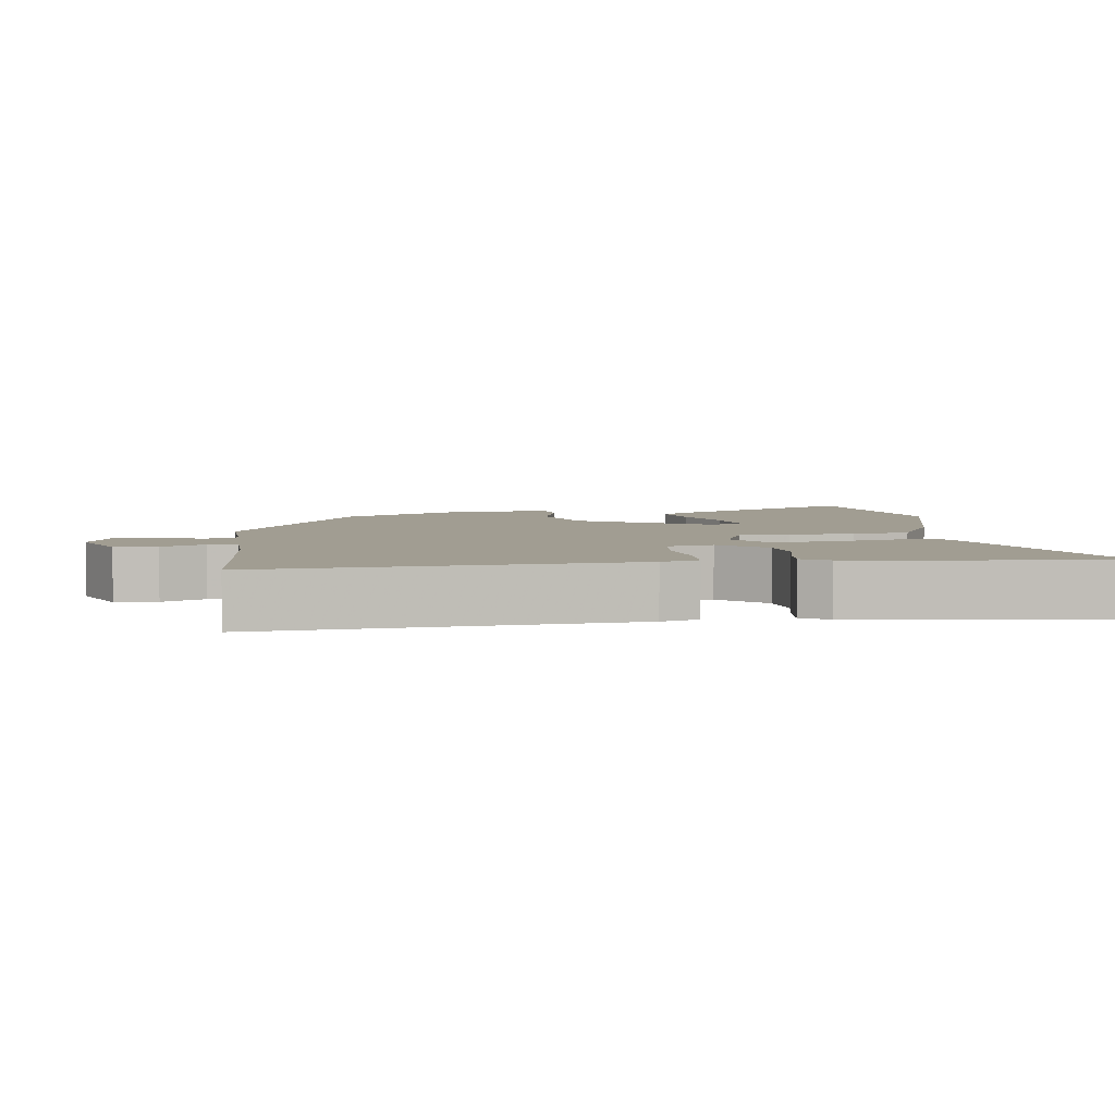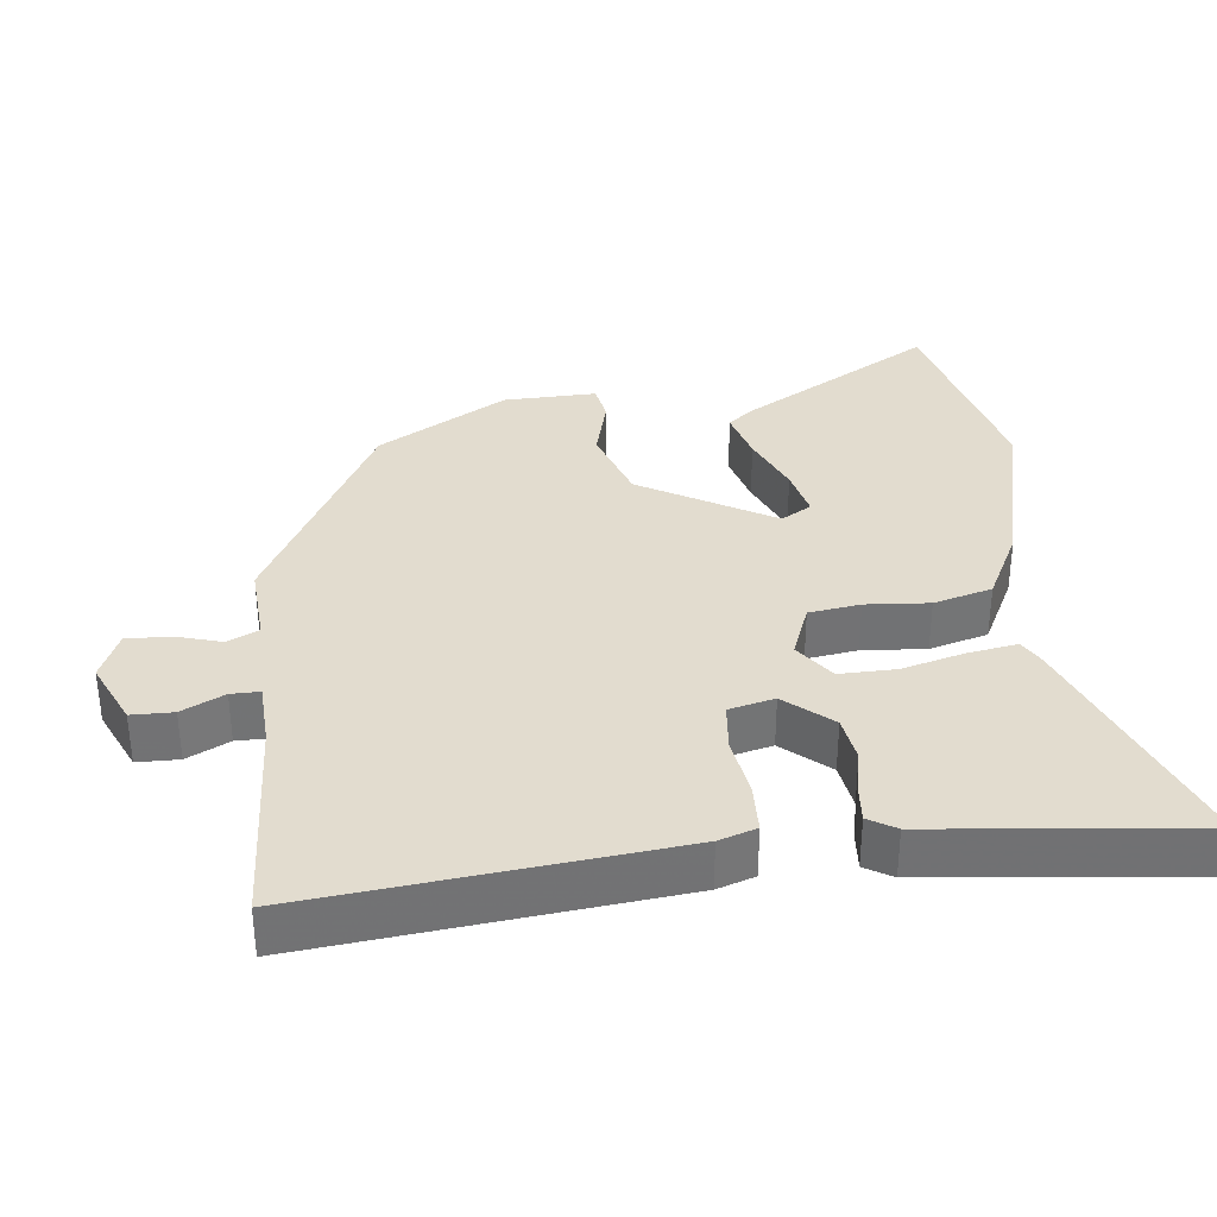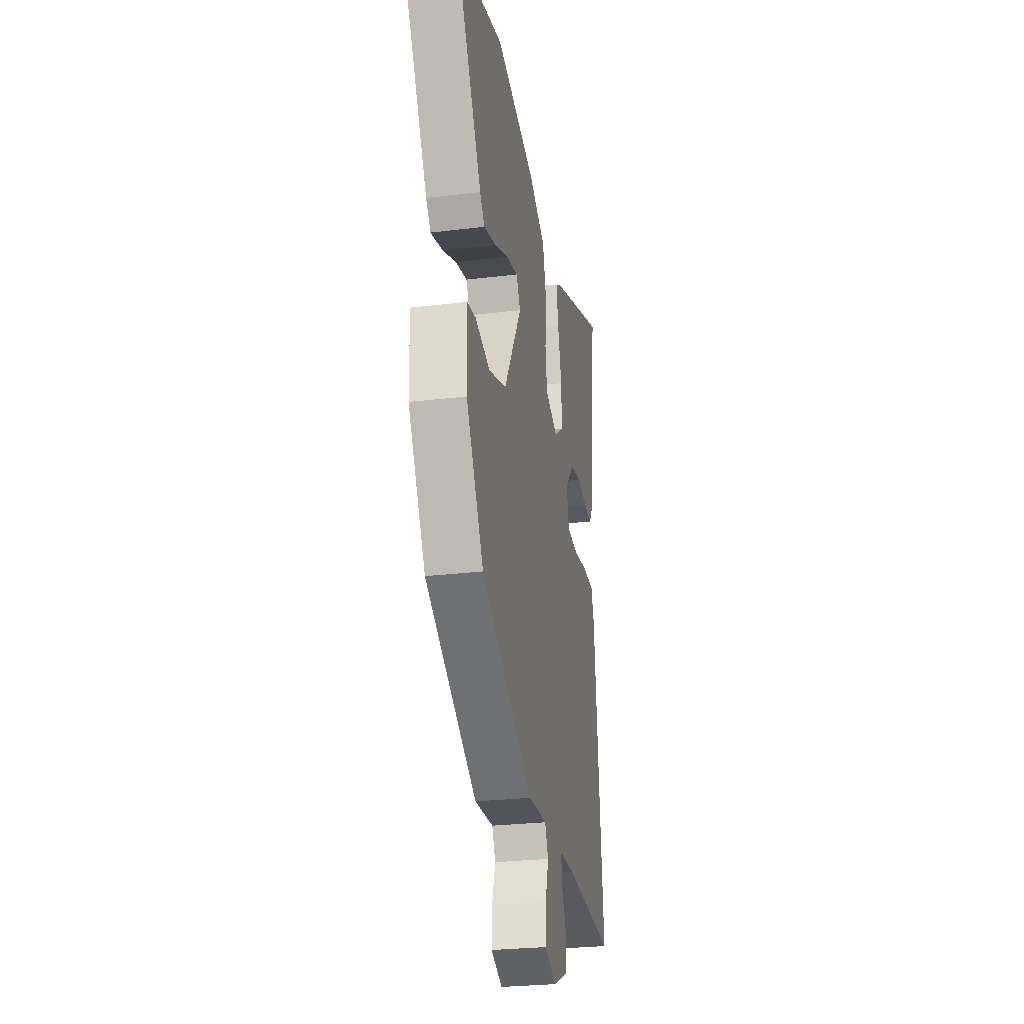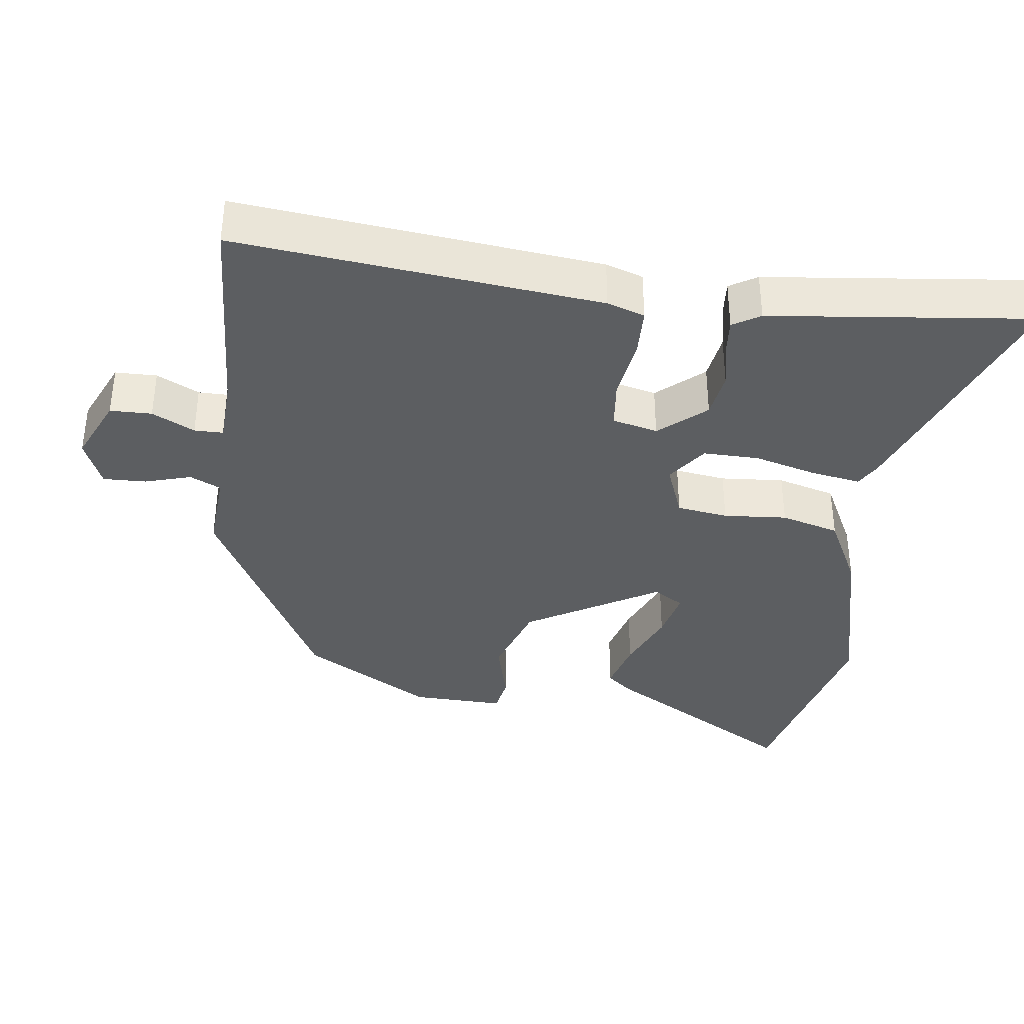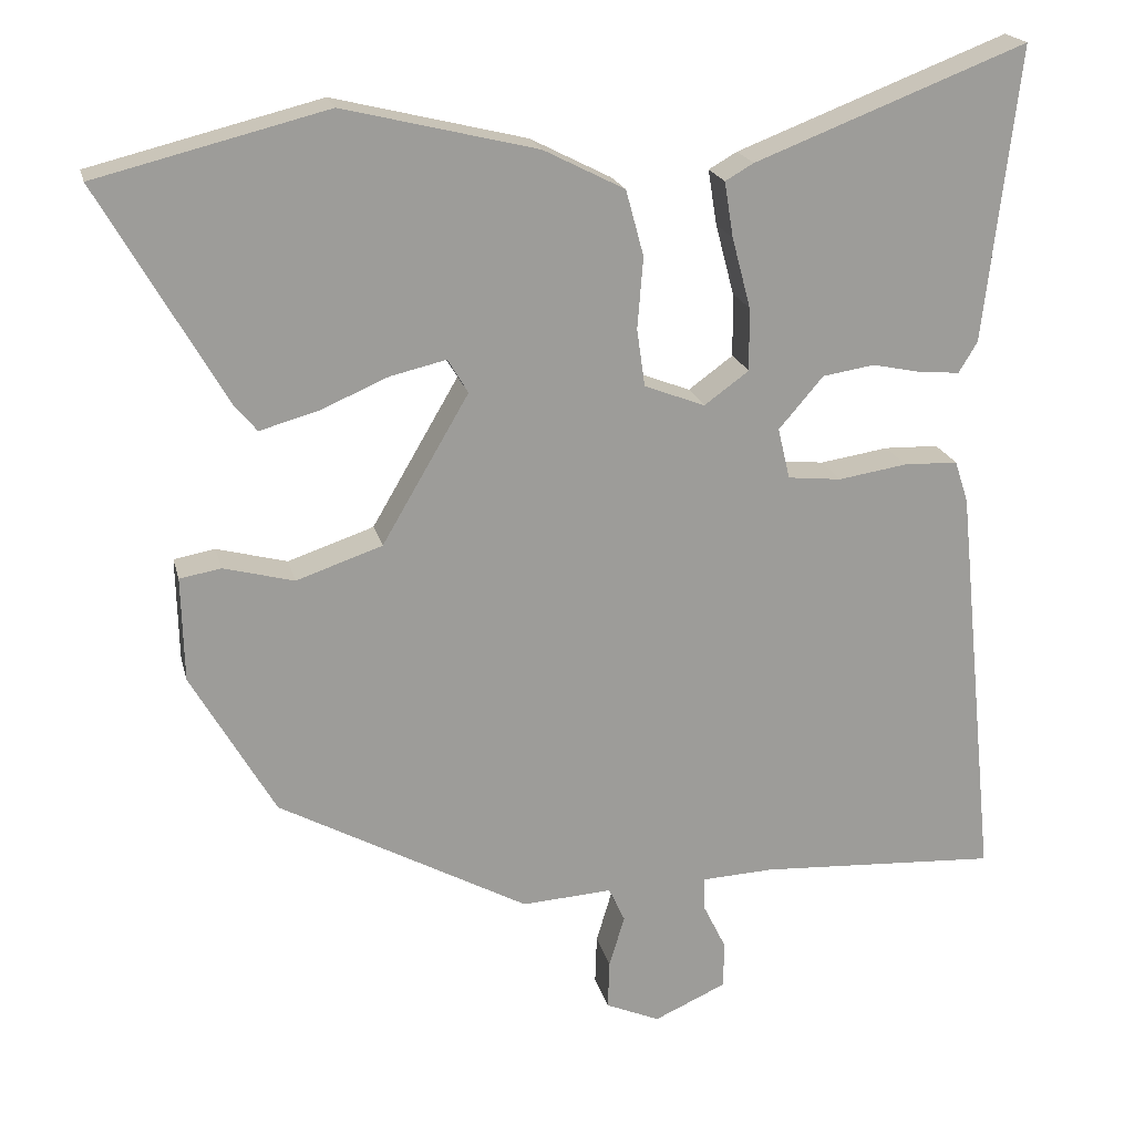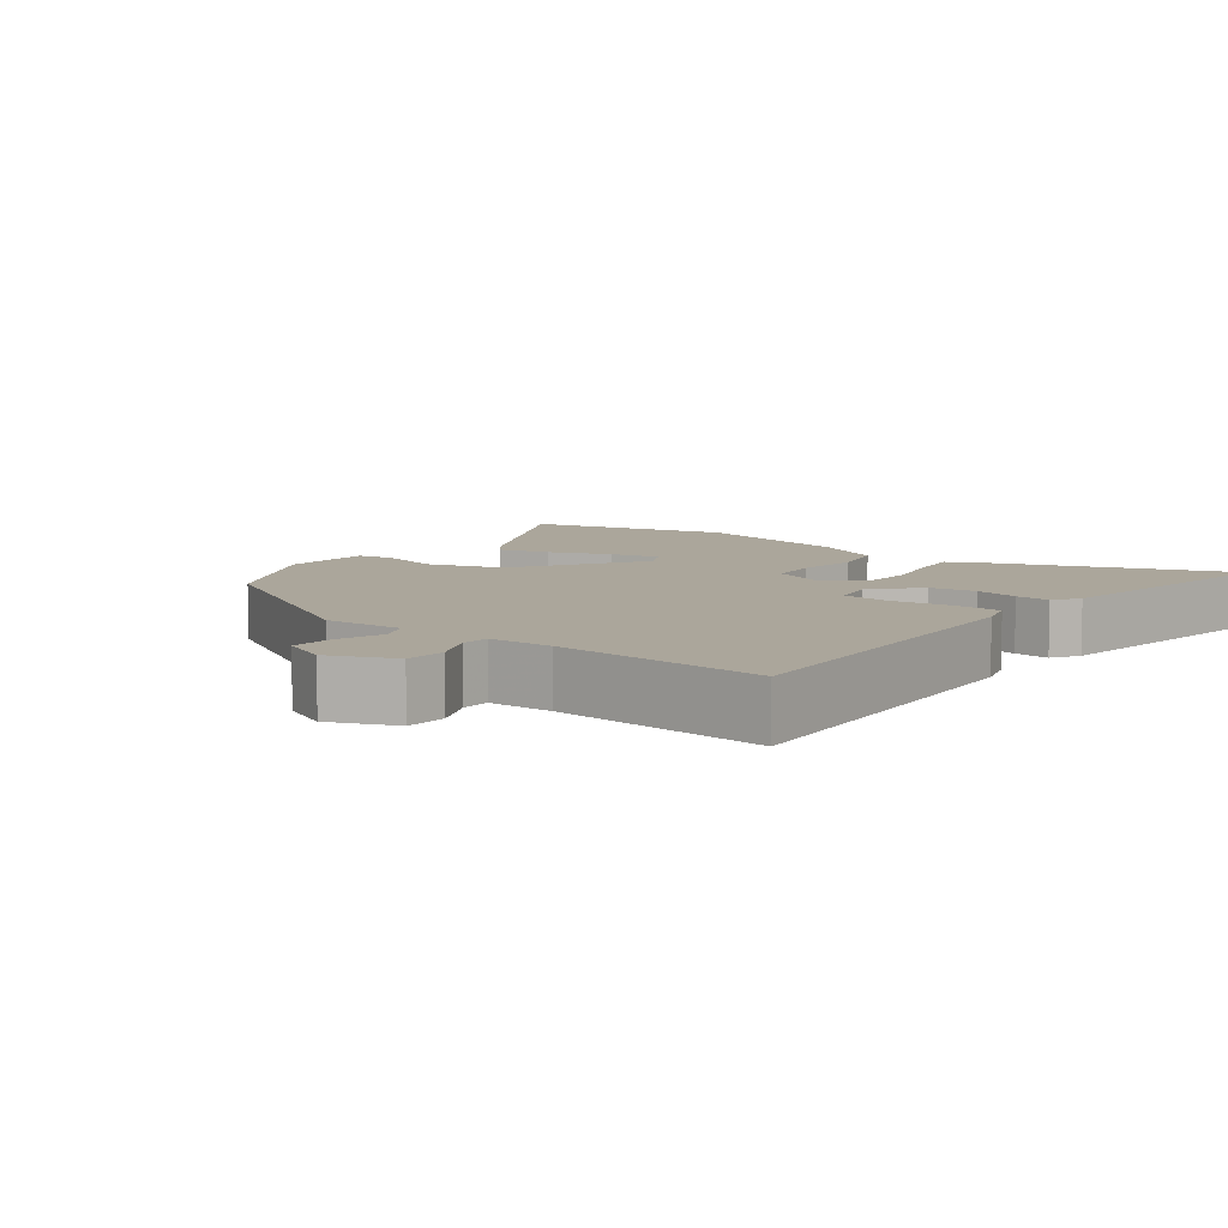
<metadata>
{"format":"obj","ext":"obj","renderer":"f3d","projection":"perspective","resolution":1024,"background":"white","views":[{"elev":4.6,"azim":-96.8,"up":"+Y"},{"elev":34.7,"azim":-96.6,"up":"+Y"},{"elev":-27.3,"azim":100.6,"up":"+Z"},{"elev":-37.3,"azim":-97.5,"up":"+Y"},{"elev":20.0,"azim":166.9,"up":"+Z"},{"elev":7.9,"azim":-141.0,"up":"+Y"}]}
</metadata>
<code>
v -0.497 0.07 0.586
v -0.162 0.07 0.457
v -0.127 0.07 0.437
v -0.138 0.07 0.369
v -0.161 0.07 0.282
v -0.162 0.07 0.204
v -0.107 0.07 0.164
v -0.032 0.07 0.193
v -0.022 0.07 0.264
v -0.029 0.07 0.352
v -0.007 0.07 0.433
v 0.093 0.07 0.484
v 0.331 0.07 0.542
v 0.615 0.07 0.471
v 0.461 0.07 0.203
v 0.433 0.07 0.169
v 0.361 0.07 0.189
v 0.277 0.07 0.225
v 0.208 0.07 0.241
v 0.183 0.07 0.199
v 0.29 0.07 0.016
v 0.396 0.07 -0.02
v 0.483 0.07 0.003
v 0.534 0.07 -0.006
v 0.531 0.07 -0.135
v 0.428 0.07 -0.314
v 0.119 0.07 -0.483
v 0.008 0.07 -0.476
v -0.012 0.07 -0.519
v 0.007 0.07 -0.583
v 0.009 0.07 -0.643
v -0.058 0.07 -0.672
v -0.147 0.07 -0.632
v -0.148 0.07 -0.574
v -0.119 0.07 -0.515
v -0.119 0.07 -0.475
v -0.208 0.07 -0.471
v -0.504 0.07 -0.488
v -0.452 0.07 0.016
v -0.435 0.07 0.068
v -0.368 0.07 0.07
v -0.283 0.07 0.057
v -0.217 0.07 0.064
v -0.202 0.07 0.127
v -0.257 0.07 0.191
v -0.321 0.07 0.201
v -0.383 0.07 0.188
v -0.432 0.07 0.184
v -0.455 0.07 0.222
v -0.497 0 0.586
v -0.162 0 0.457
v -0.127 0 0.437
v -0.138 0 0.369
v -0.161 0 0.282
v -0.162 0 0.204
v -0.107 0 0.164
v -0.032 0 0.193
v -0.022 0 0.264
v -0.029 0 0.352
v -0.007 0 0.433
v 0.093 0 0.484
v 0.331 0 0.542
v 0.615 0 0.471
v 0.461 0 0.203
v 0.433 0 0.169
v 0.361 0 0.189
v 0.277 0 0.225
v 0.208 0 0.241
v 0.183 0 0.199
v 0.29 0 0.016
v 0.396 0 -0.02
v 0.483 0 0.003
v 0.534 0 -0.006
v 0.531 0 -0.135
v 0.428 0 -0.314
v 0.119 0 -0.483
v 0.008 0 -0.476
v -0.012 0 -0.519
v 0.007 0 -0.583
v 0.009 0 -0.643
v -0.058 0 -0.672
v -0.147 0 -0.632
v -0.148 0 -0.574
v -0.119 0 -0.515
v -0.119 0 -0.475
v -0.208 0 -0.471
v -0.504 0 -0.488
v -0.452 0 0.016
v -0.435 0 0.068
v -0.368 0 0.07
v -0.283 0 0.057
v -0.217 0 0.064
v -0.202 0 0.127
v -0.257 0 0.191
v -0.321 0 0.201
v -0.383 0 0.188
v -0.432 0 0.184
v -0.455 0 0.222
f 3 4 5
f 2 3 5
f 1 2 5
f 49 1 5
f 48 49 5
f 47 48 5
f 46 47 5
f 45 46 5 6
f 44 45 6 7
f 43 44 7 8
f 40 41 42
f 39 40 42
f 38 39 42
f 37 38 42
f 36 37 42 43
f 33 34 35
f 32 33 35
f 31 32 35
f 30 31 35
f 29 30 35
f 28 29 35 36
f 26 27 28
f 25 26 28
f 24 25 28
f 23 24 28
f 22 23 28
f 28 36 43
f 22 28 43
f 21 22 43
f 16 17 18
f 15 16 18
f 14 15 18
f 13 14 18
f 12 13 18
f 11 12 18
f 11 18 19
f 11 19 20
f 10 11 20
f 9 10 20
f 20 21 43 8
f 8 9 20
f 54 53 52
f 54 52 51
f 54 51 50
f 54 50 98
f 54 98 97
f 54 97 96
f 54 96 95
f 55 54 95 94
f 56 55 94 93
f 57 56 93 92
f 91 90 89
f 91 89 88
f 91 88 87
f 91 87 86
f 92 91 86 85
f 84 83 82
f 84 82 81
f 84 81 80
f 84 80 79
f 84 79 78
f 85 84 78 77
f 77 76 75
f 77 75 74
f 77 74 73
f 77 73 72
f 77 72 71
f 92 85 77
f 92 77 71
f 92 71 70
f 67 66 65
f 67 65 64
f 67 64 63
f 67 63 62
f 67 62 61
f 67 61 60
f 68 67 60
f 69 68 60
f 69 60 59
f 69 59 58
f 57 92 70 69
f 69 58 57
f 1 50 51 2
f 2 51 52 3
f 3 52 53 4
f 4 53 54 5
f 5 54 55 6
f 6 55 56 7
f 7 56 57 8
f 8 57 58 9
f 9 58 59 10
f 10 59 60 11
f 11 60 61 12
f 12 61 62 13
f 13 62 63 14
f 14 63 64 15
f 15 64 65 16
f 16 65 66 17
f 17 66 67 18
f 18 67 68 19
f 19 68 69 20
f 20 69 70 21
f 21 70 71 22
f 22 71 72 23
f 23 72 73 24
f 24 73 74 25
f 25 74 75 26
f 26 75 76 27
f 27 76 77 28
f 28 77 78 29
f 29 78 79 30
f 30 79 80 31
f 31 80 81 32
f 32 81 82 33
f 33 82 83 34
f 34 83 84 35
f 35 84 85 36
f 36 85 86 37
f 37 86 87 38
f 38 87 88 39
f 39 88 89 40
f 40 89 90 41
f 41 90 91 42
f 42 91 92 43
f 43 92 93 44
f 44 93 94 45
f 45 94 95 46
f 46 95 96 47
f 47 96 97 48
f 48 97 98 49
f 49 98 50 1

</code>
